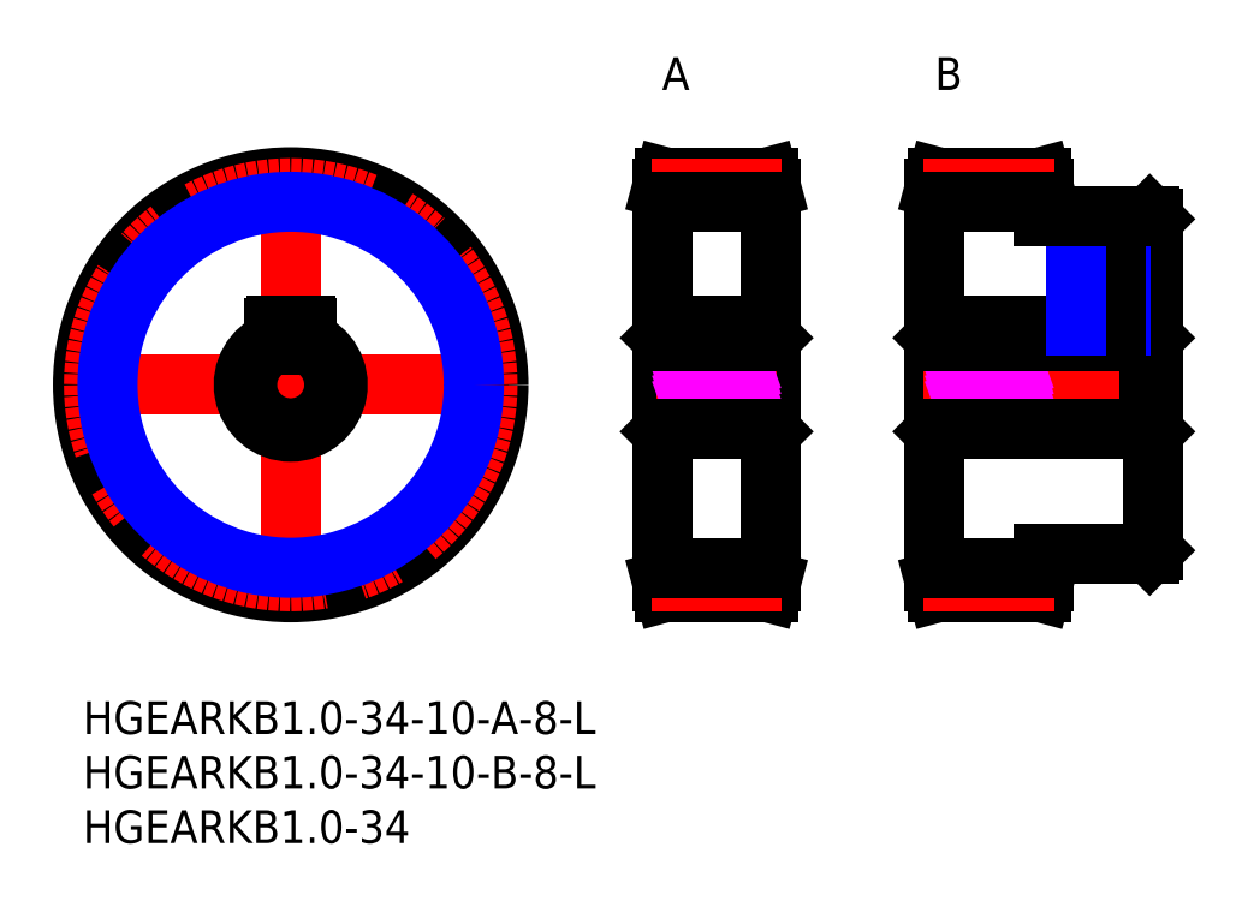
<metadata>
{"format":"dxf","ext":"dxf","renderer":"ezdxf+matplotlib","layout":"modelspace","background":"white","min_lineweight":24,"dpi":150}
</metadata>
<code>
0
SECTION
2
ENTITIES
0
INSERT
8
MSM_CONTINUOUS
2
*U27
10
0
20
0
30
0
0
INSERT
8
MSM_CONTINUOUS
2
*U28
10
0
20
0
30
0
0
INSERT
8
MSM_CONTINUOUS
2
*U29
10
0
20
0
30
0
0
LINE
8
MSM_CENTER
10
-0.952
20
29.04
30
0
11
39.03
21
29.04
31
0
0
LINE
8
MSM_CENTER
10
19.04
20
9.048
30
0
11
19.04
21
49.03
31
0
0
CIRCLE
8
MSM_CONTINUOUS
10
19.04
20
29.04
30
0
40
19.04
0
CIRCLE
8
MSM_CENTER
10
19.04
20
29.04
30
0
40
18.04
0
LINE
8
MSM_CONTINUOUS
10
63.08
20
47.08
30
0
11
62.81
21
48.08
31
0
0
LINE
8
MSM_CONTINUOUS
10
62.81
20
10
30
0
11
63.08
21
11
31
0
0
LINE
8
MSM_CONTINUOUS
10
63.08
20
47.08
30
0
11
63.08
21
11
31
0
0
LINE
8
MSM_CONTINUOUS
10
53.08
20
11
30
0
11
53.35
21
10
31
0
0
LINE
8
MSM_CONTINUOUS
10
53.35
20
48.08
30
0
11
53.08
21
47.08
31
0
0
LINE
8
MSM_CONTINUOUS
10
53.08
20
47.08
30
0
11
53.08
21
11
31
0
0
LINE
8
MSM_CONTINUOUS
10
53.35
20
10
30
0
11
62.81
21
10
31
0
0
LINE
8
MSM_CONTINUOUS
10
62.81
20
48.08
30
0
11
53.35
21
48.08
31
0
0
LINE
8
MSM_CONTINUOUS
10
98.08
20
13.84
30
0
11
98.08
21
44.24
31
0
0
LINE
8
MSM_CONTINUOUS
10
98.08
20
44.24
30
0
11
97.78
21
44.54
31
0
0
LINE
8
MSM_CONTINUOUS
10
97.78
20
13.54
30
0
11
98.08
21
13.84
31
0
0
LINE
8
MSM_CONTINUOUS
10
88.08
20
11
30
0
11
88.08
21
13.54
31
0
0
LINE
8
MSM_CONTINUOUS
10
88.08
20
47.08
30
0
11
87.81
21
48.08
31
0
0
LINE
8
MSM_CONTINUOUS
10
87.81
20
10
30
0
11
88.08
21
11
31
0
0
LINE
8
MSM_CONTINUOUS
10
78.08
20
11
30
0
11
78.08
21
47.08
31
0
0
LINE
8
MSM_CONTINUOUS
10
78.08
20
11
30
0
11
78.35
21
10
31
0
0
LINE
8
MSM_CONTINUOUS
10
78.35
20
48.08
30
0
11
78.08
21
47.08
31
0
0
LINE
8
MSM_CONTINUOUS
10
87.81
20
48.08
30
0
11
78.35
21
48.08
31
0
0
LINE
8
MSM_CONTINUOUS
10
78.35
20
10
30
0
11
87.81
21
10
31
0
0
LINE
8
MSM_CONTINUOUS
10
88.08
20
44.54
30
0
11
88.08
21
47.08
31
0
0
CIRCLE
8
MSM_NARROW
10
19.04
20
29.04
30
0
40
16.79
0
TEXT
8
MSM_PART_NUMBER
10
53.08
20
56.08
30
0
40
3
1
A
0
TEXT
8
MSM_PART_NUMBER
10
78.08
20
56.08
30
0
40
3
1
B
0
LINE
8
MSM_CENTER
10
52.08
20
47.08
30
0
11
64.08
21
47.08
31
0
0
LINE
8
MSM_CENTER
10
77.08
20
47.08
30
0
11
89.08
21
47.08
31
0
0
LINE
8
MSM_CENTER
10
52.08
20
11
30
0
11
64.08
21
11
31
0
0
LINE
8
MSM_CENTER
10
77.08
20
11
30
0
11
89.08
21
11
31
0
0
LINE
8
MSM_CENTER
10
93.08
20
45.54
30
0
11
93.08
21
33.44
31
0
0
LINE
8
MSM_CONTINUOUS
10
20.54
20
32.75
30
0
11
20.54
21
34.24
31
0
0
LINE
8
MSM_CONTINUOUS
10
17.54
20
34.24
30
0
11
17.54
21
32.75
31
0
0
LINE
8
MSM_CONTINUOUS
10
17.74
20
34.44
30
0
11
20.34
21
34.44
31
0
0
ARC
8
MSM_CONTINUOUS
10
20.34
20
34.24
30
0
40
0.2
50
0
51
90
0
ARC
8
MSM_CONTINUOUS
10
17.74
20
34.24
30
0
40
0.2
50
90
51
180
0
ARC
8
MSM_CONTINUOUS
10
19.04
20
29.04
30
0
40
4
50
112
51
67.98
0
ARC
8
MSM_CONTINUOUS
10
19.04
20
29.04
30
0
40
4.3
50
110.4
51
69.58
0
LINE
8
MSM_CONTINUOUS
10
62.78
20
25.04
30
0
11
63.08
21
24.74
31
0
0
LINE
8
MSM_CONTINUOUS
10
63.08
20
33.34
30
0
11
62.78
21
33.04
31
0
0
LINE
8
MSM_CONTINUOUS
10
62.78
20
33.04
30
0
11
62.78
21
25.04
31
0
0
LINE
8
MSM_CONTINUOUS
10
53.38
20
33.04
30
0
11
53.08
21
33.34
31
0
0
LINE
8
MSM_CONTINUOUS
10
53.08
20
24.74
30
0
11
53.38
21
25.04
31
0
0
LINE
8
MSM_CONTINUOUS
10
53.38
20
33.04
30
0
11
53.38
21
25.04
31
0
0
LINE
8
MSM_CENTER
10
52.58
20
29.04
30
0
11
63.58
21
29.04
31
0
0
LINE
8
MSM_CONTINUOUS
10
78.38
20
25.04
30
0
11
78.38
21
33.04
31
0
0
LINE
8
MSM_CONTINUOUS
10
78.38
20
33.04
30
0
11
78.08
21
33.34
31
0
0
LINE
8
MSM_CONTINUOUS
10
78.08
20
24.74
30
0
11
78.38
21
25.04
31
0
0
LINE
8
MSM_CONTINUOUS
10
97.78
20
25.04
30
0
11
98.08
21
24.74
31
0
0
LINE
8
MSM_CONTINUOUS
10
98.08
20
33.34
30
0
11
97.78
21
33.04
31
0
0
LINE
8
MSM_CENTER
10
99.08
20
29.04
30
0
11
77.08
21
29.04
31
0
0
LINE
8
MSM_CONTINUOUS
10
97.78
20
33.04
30
0
11
97.78
21
25.04
31
0
0
LINE
8
MSM_IMAGINARY
10
53.08
20
27.27
30
0
11
63.08
21
30.81
31
0
0
LINE
8
MSM_IMAGINARY
10
53.08
20
27.8
30
0
11
63.08
21
31.34
31
0
0
LINE
8
MSM_IMAGINARY
10
53.08
20
26.74
30
0
11
63.08
21
30.28
31
0
0
LINE
8
MSM_IMAGINARY
10
78.08
20
26.74
30
0
11
88.08
21
30.28
31
0
0
LINE
8
MSM_IMAGINARY
10
78.08
20
27.27
30
0
11
88.08
21
30.81
31
0
0
LINE
8
MSM_IMAGINARY
10
78.08
20
27.8
30
0
11
88.08
21
31.34
31
0
0
LINE
8
MSM_CONTINUOUS
10
78.08
20
34.44
30
0
11
98.08
21
34.44
31
0
0
LINE
8
MSM_CONTINUOUS
10
62.78
20
33.04
30
0
11
53.38
21
33.04
31
0
0
LINE
8
MSM_CONTINUOUS
10
53.38
20
25.04
30
0
11
62.78
21
25.04
31
0
0
LINE
8
MSM_CONTINUOUS
10
97.78
20
33.04
30
0
11
78.38
21
33.04
31
0
0
LINE
8
MSM_CONTINUOUS
10
97.78
20
25.04
30
0
11
78.38
21
25.04
31
0
0
LINE
8
MSM_CONTINUOUS
10
63.08
20
34.44
30
0
11
53.08
21
34.44
31
0
0
LINE
8
MSM_NARROW
10
95.08
20
44.54
30
0
11
95.08
21
34.44
31
0
0
LINE
8
MSM_CONTINUOUS
10
94.7
20
44.54
30
0
11
94.7
21
34.44
31
0
0
LINE
8
MSM_CONTINUOUS
10
91.46
20
44.54
30
0
11
91.46
21
34.44
31
0
0
LINE
8
MSM_NARROW
10
91.08
20
44.54
30
0
11
91.08
21
34.44
31
0
0
LINE
8
MSM_CONTINUOUS
10
63.08
20
45.83
30
0
11
53.08
21
45.83
31
0
0
LINE
8
MSM_CONTINUOUS
10
88.08
20
12.25
30
0
11
78.08
21
12.25
31
0
0
LINE
8
MSM_CONTINUOUS
10
78.08
20
45.83
30
0
11
88.08
21
45.83
31
0
0
LINE
8
MSM_CONTINUOUS
10
63.08
20
12.25
30
0
11
53.08
21
12.25
31
0
0
LINE
8
MSM_CONTINUOUS
10
97.78
20
44.54
30
0
11
88.08
21
44.54
31
0
0
LINE
8
MSM_CONTINUOUS
10
88.08
20
13.54
30
0
11
97.78
21
13.54
31
0
0
ENDSEC
0
EOF

</code>
